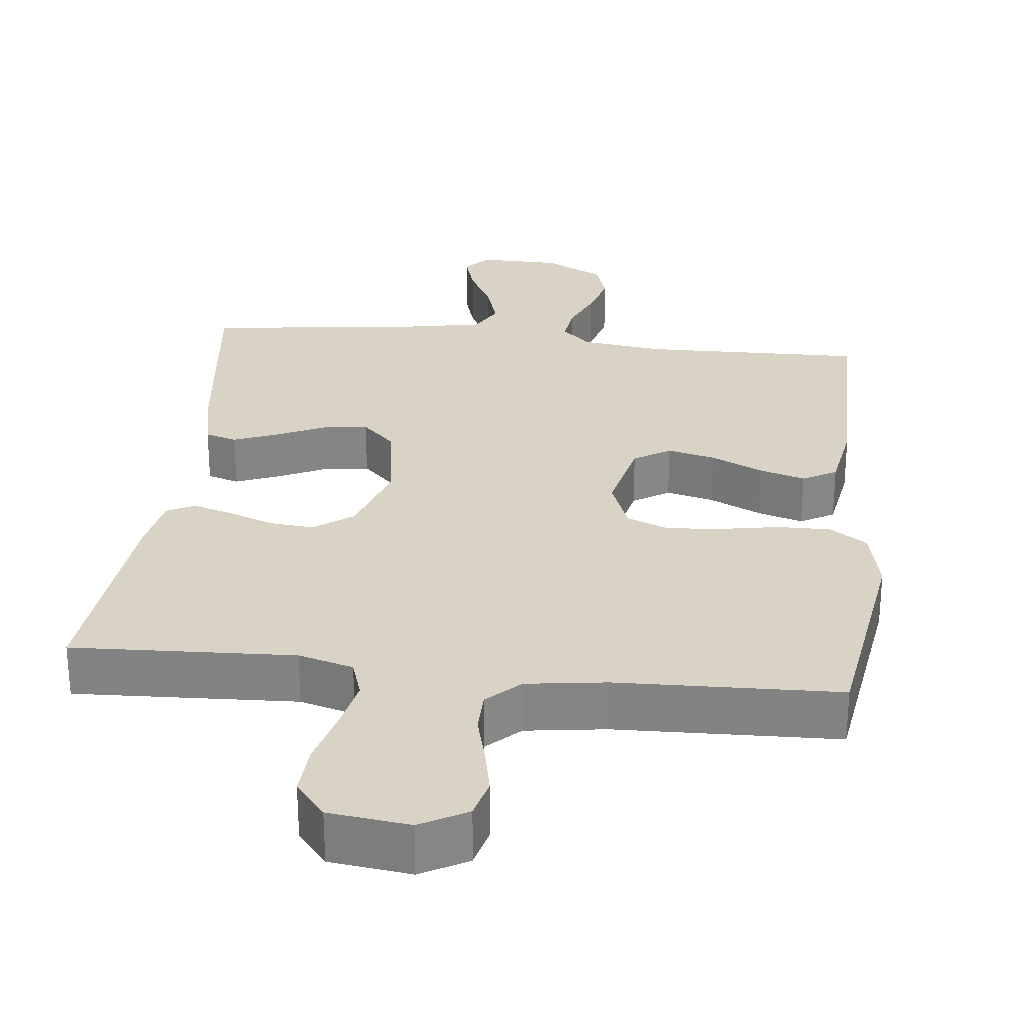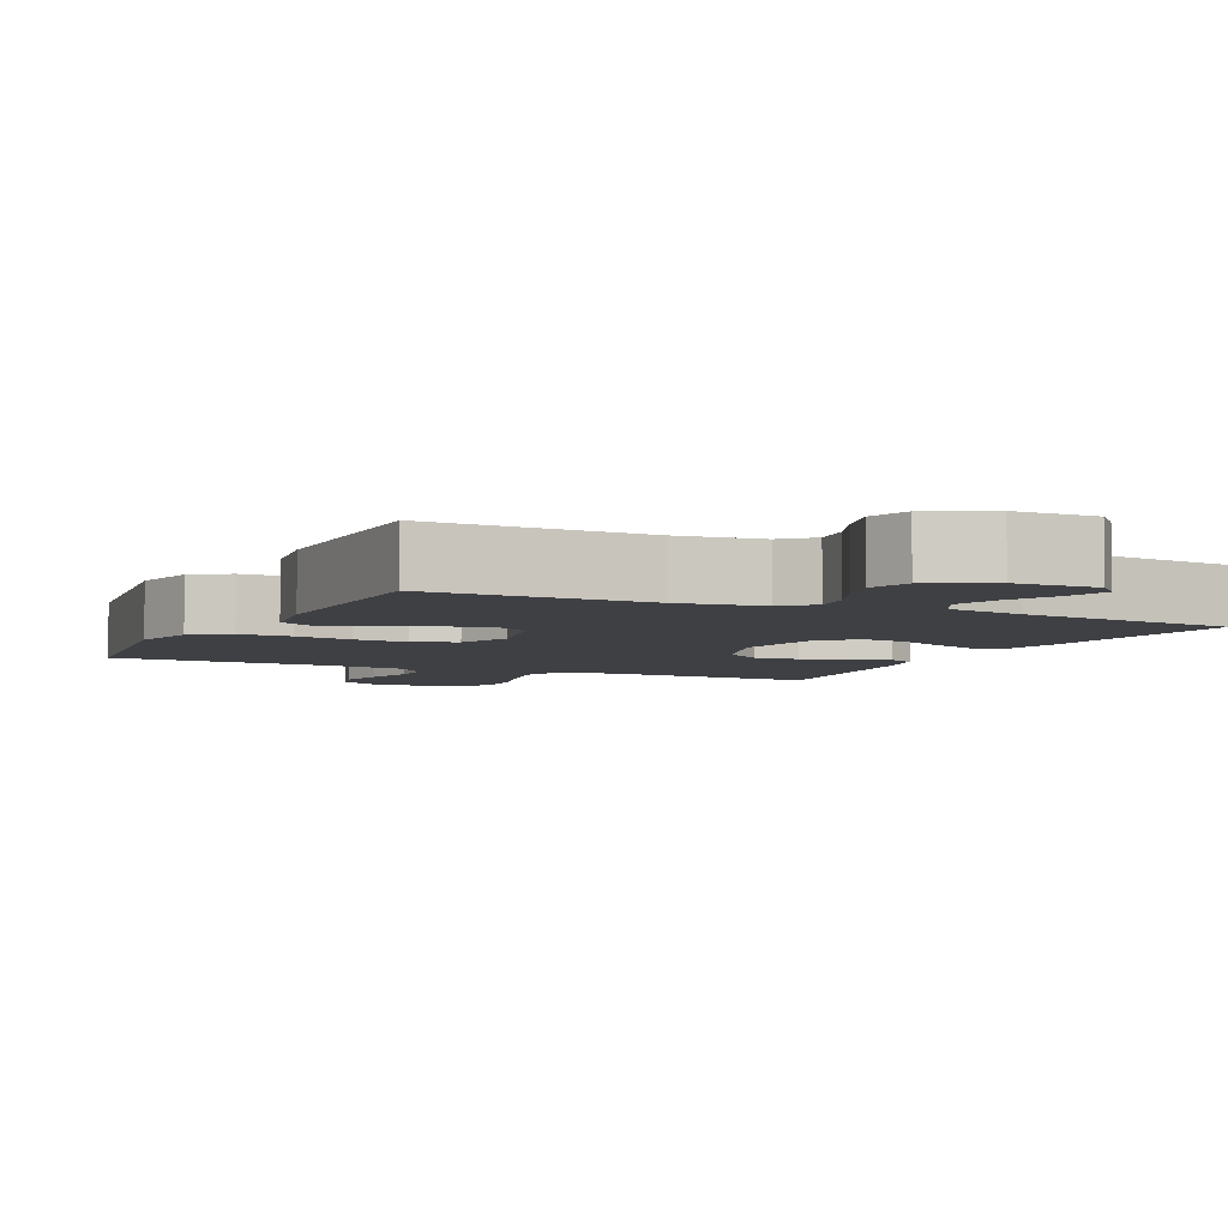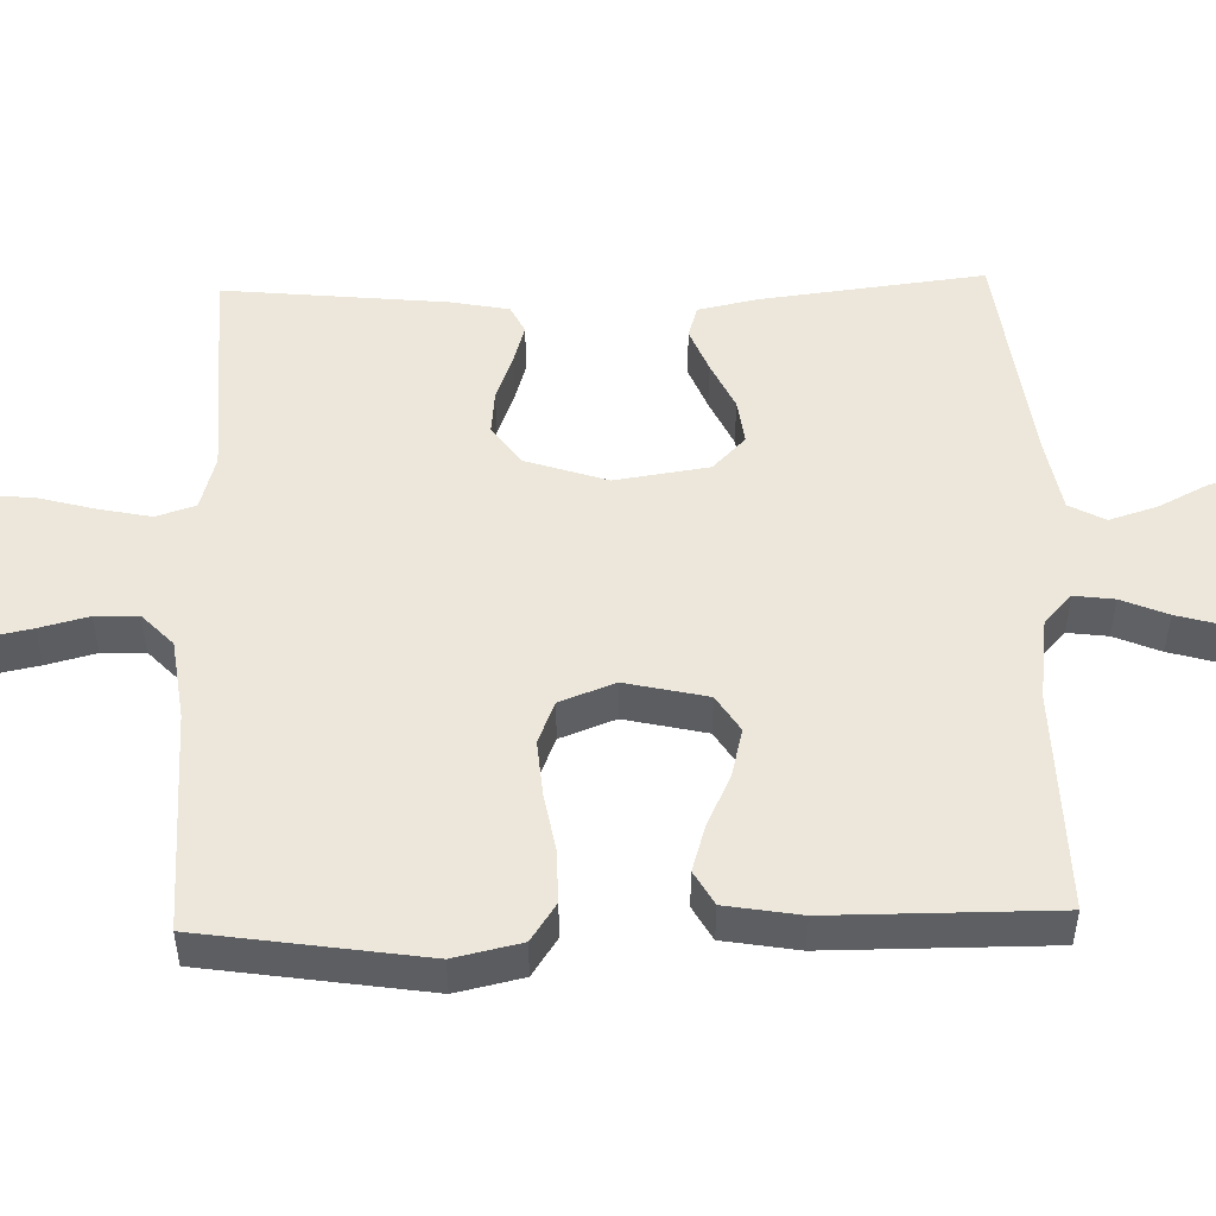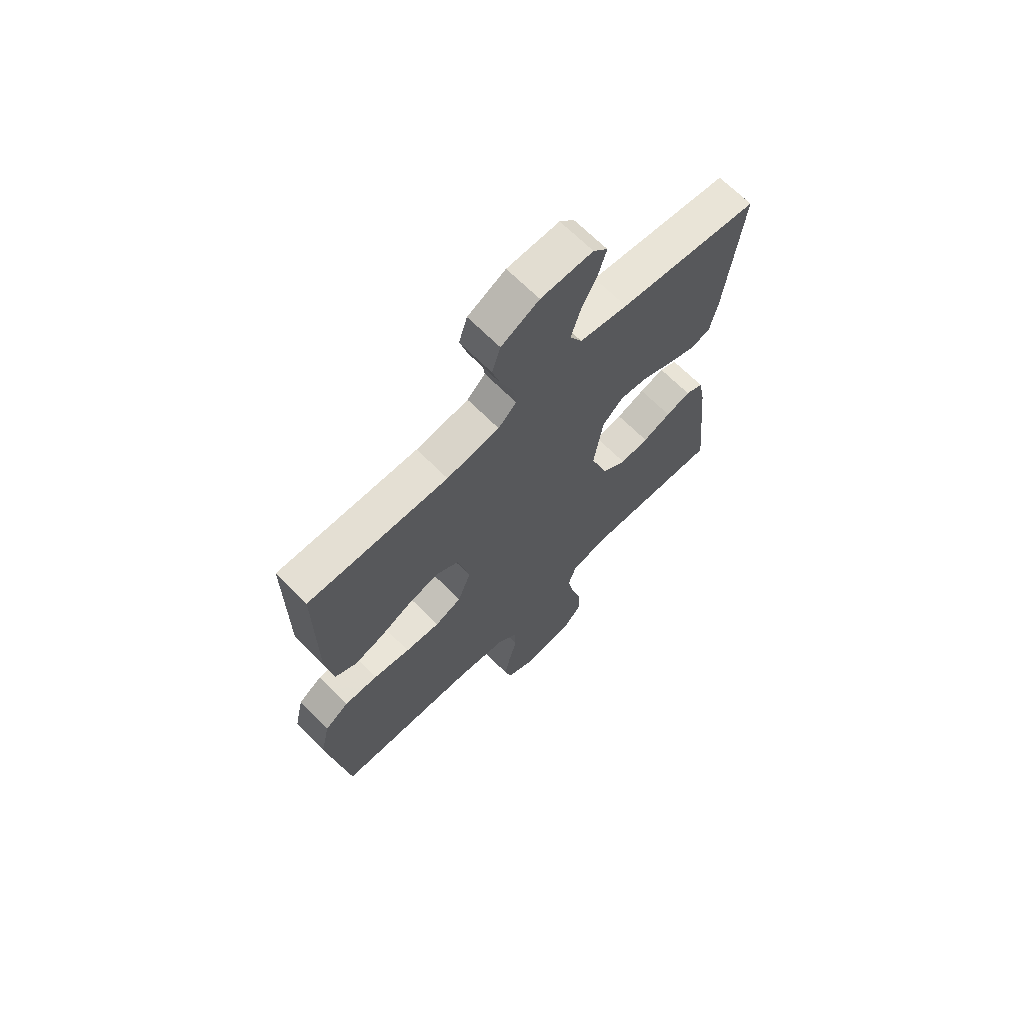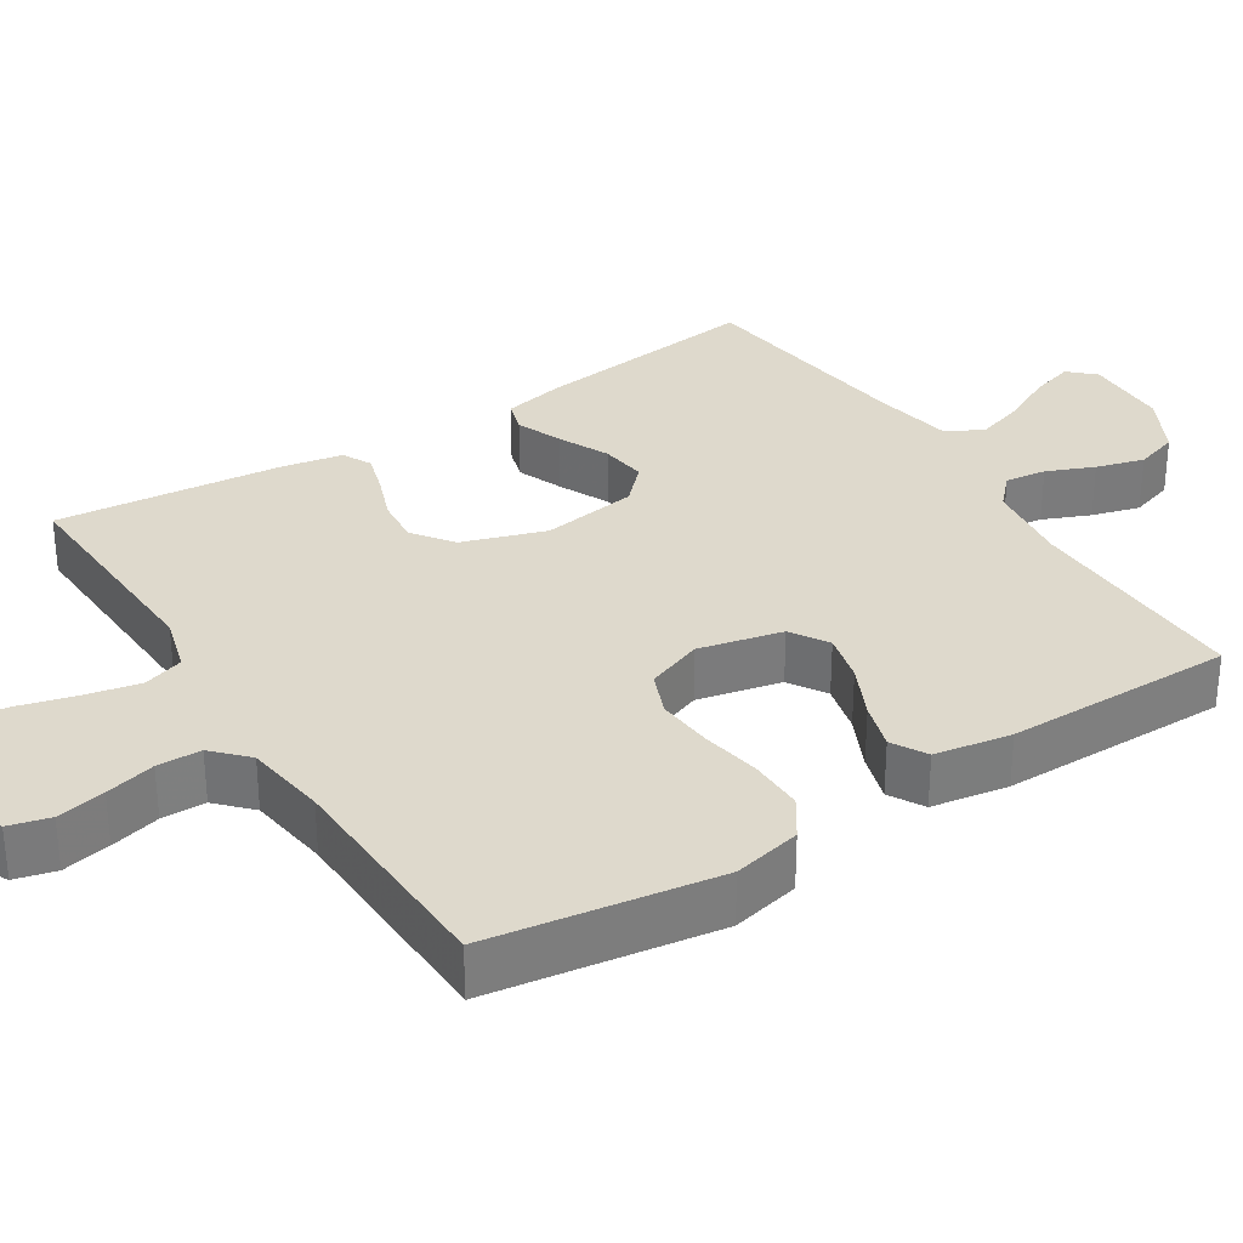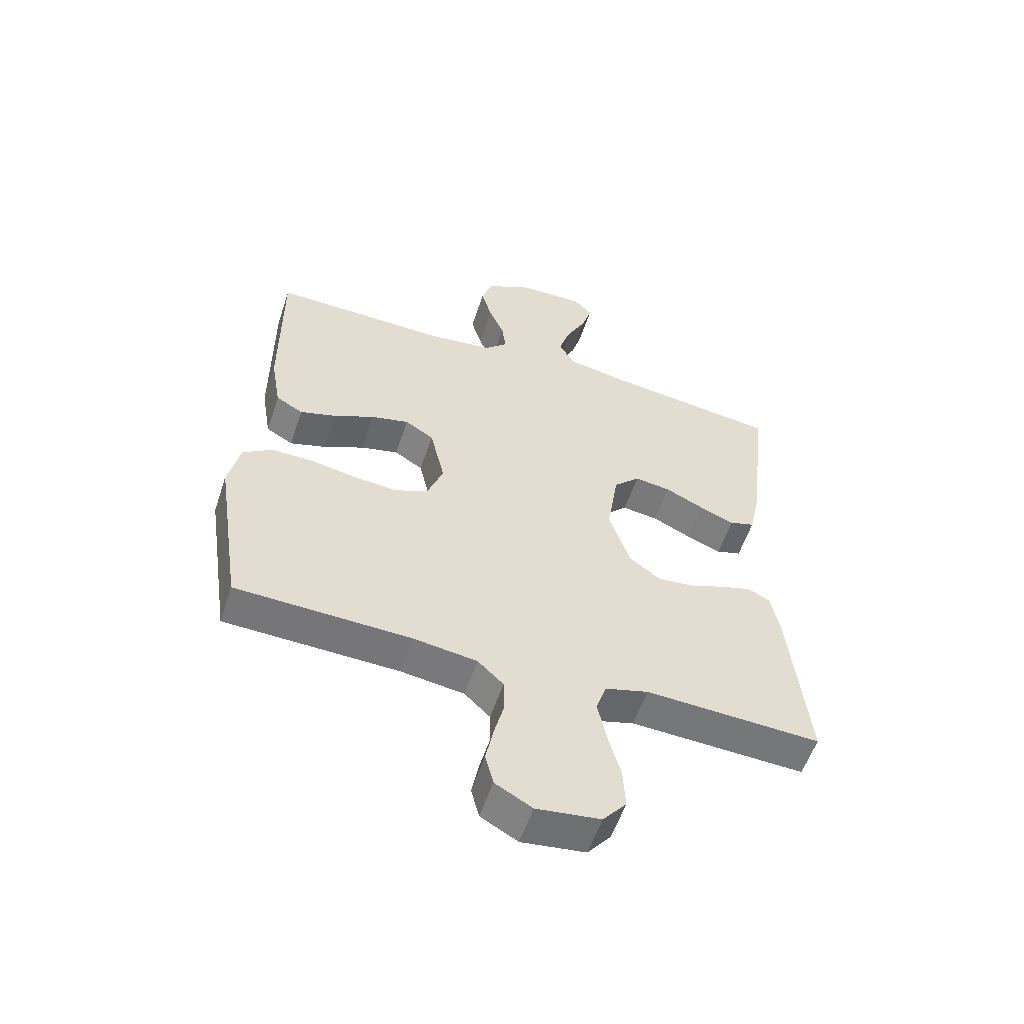
<metadata>
{"format":"obj","ext":"obj","renderer":"f3d","projection":"perspective","resolution":1024,"background":"white","views":[{"elev":28.3,"azim":-173.8,"up":"+Y"},{"elev":-5.0,"azim":-25.5,"up":"+Y"},{"elev":50.3,"azim":-91.6,"up":"+Y"},{"elev":67.6,"azim":-44.8,"up":"+Z"},{"elev":32.0,"azim":-122.5,"up":"+Y"},{"elev":-56.5,"azim":-18.3,"up":"+Z"}]}
</metadata>
<code>
v -0.5 0.07 -0.5
v -0.545 0.07 -0.2
v -0.525 0.07 -0.11
v -0.474 0.07 -0.076
v -0.402 0.07 -0.077
v -0.324 0.07 -0.091
v -0.25 0.07 -0.097
v -0.193 0.07 -0.074
v -0.165 0.07 0
v -0.19 0.07 0.11
v -0.239 0.07 0.141
v -0.304 0.07 0.125
v -0.374 0.07 0.092
v -0.436 0.07 0.073
v -0.482 0.07 0.099
v -0.499 0.07 0.2
v -0.5 0.07 0.5
v -0.2 0.07 0.494
v -0.087 0.07 0.509
v -0.048 0.07 0.546
v -0.055 0.07 0.6
v -0.081 0.07 0.662
v -0.099 0.07 0.725
v -0.081 0.07 0.782
v 0 0.07 0.824
v 0.111 0.07 0.826
v 0.142 0.07 0.793
v 0.125 0.07 0.736
v 0.091 0.07 0.669
v 0.071 0.07 0.605
v 0.097 0.07 0.557
v 0.2 0.07 0.538
v 0.5 0.07 0.5
v 0.464 0.07 0.2
v 0.447 0.07 0.12
v 0.404 0.07 0.107
v 0.344 0.07 0.131
v 0.278 0.07 0.162
v 0.217 0.07 0.17
v 0.172 0.07 0.126
v 0.153 0.07 0
v 0.189 0.07 -0.109
v 0.242 0.07 -0.148
v 0.303 0.07 -0.142
v 0.364 0.07 -0.119
v 0.417 0.07 -0.103
v 0.455 0.07 -0.122
v 0.47 0.07 -0.2
v 0.5 0.07 -0.5
v 0.2 0.07 -0.487
v 0.126 0.07 -0.508
v 0.109 0.07 -0.561
v 0.124 0.07 -0.633
v 0.145 0.07 -0.71
v 0.149 0.07 -0.78
v 0.109 0.07 -0.829
v 0 0.07 -0.843
v -0.063 0.07 -0.808
v -0.077 0.07 -0.754
v -0.064 0.07 -0.69
v -0.047 0.07 -0.624
v -0.048 0.07 -0.566
v -0.092 0.07 -0.524
v -0.2 0.07 -0.509
v -0.5 0 -0.5
v -0.545 0 -0.2
v -0.525 0 -0.11
v -0.474 0 -0.076
v -0.402 0 -0.077
v -0.324 0 -0.091
v -0.25 0 -0.097
v -0.193 0 -0.074
v -0.165 0 0
v -0.19 0 0.11
v -0.239 0 0.141
v -0.304 0 0.125
v -0.374 0 0.092
v -0.436 0 0.073
v -0.482 0 0.099
v -0.499 0 0.2
v -0.5 0 0.5
v -0.2 0 0.494
v -0.087 0 0.509
v -0.048 0 0.546
v -0.055 0 0.6
v -0.081 0 0.662
v -0.099 0 0.725
v -0.081 0 0.782
v 0 0 0.824
v 0.111 0 0.826
v 0.142 0 0.793
v 0.125 0 0.736
v 0.091 0 0.669
v 0.071 0 0.605
v 0.097 0 0.557
v 0.2 0 0.538
v 0.5 0 0.5
v 0.464 0 0.2
v 0.447 0 0.12
v 0.404 0 0.107
v 0.344 0 0.131
v 0.278 0 0.162
v 0.217 0 0.17
v 0.172 0 0.126
v 0.153 0 0
v 0.189 0 -0.109
v 0.242 0 -0.148
v 0.303 0 -0.142
v 0.364 0 -0.119
v 0.417 0 -0.103
v 0.455 0 -0.122
v 0.47 0 -0.2
v 0.5 0 -0.5
v 0.2 0 -0.487
v 0.126 0 -0.508
v 0.109 0 -0.561
v 0.124 0 -0.633
v 0.145 0 -0.71
v 0.149 0 -0.78
v 0.109 0 -0.829
v 0 0 -0.843
v -0.063 0 -0.808
v -0.077 0 -0.754
v -0.064 0 -0.69
v -0.047 0 -0.624
v -0.048 0 -0.566
v -0.092 0 -0.524
v -0.2 0 -0.509
f 59 60 61
f 58 59 61
f 57 58 61
f 56 57 61
f 55 56 61
f 54 55 61
f 53 54 61
f 52 53 61 62
f 51 52 62 63
f 48 49 50
f 47 48 50
f 46 47 50
f 45 46 50
f 44 45 50
f 51 63 64
f 50 51 64
f 44 50 64
f 43 44 64
f 36 37 38
f 35 36 38
f 34 35 38
f 33 34 38
f 32 33 38
f 31 32 38 39
f 30 31 39 40
f 27 28 29
f 26 27 29
f 25 26 29
f 24 25 29
f 23 24 29
f 22 23 29
f 21 22 29
f 20 21 29 30
f 30 40 41
f 20 30 41
f 19 20 41
f 16 17 18
f 15 16 18
f 14 15 18
f 13 14 18
f 12 13 18
f 11 12 18 19
f 4 5 6
f 3 4 6
f 2 3 6
f 1 2 6
f 64 1 6
f 64 6 7
f 64 7 8
f 43 64 8
f 42 43 8
f 19 41 42
f 11 19 42
f 10 11 42
f 9 10 42
f 8 9 42
f 125 124 123
f 125 123 122
f 125 122 121
f 125 121 120
f 125 120 119
f 125 119 118
f 125 118 117
f 126 125 117 116
f 127 126 116 115
f 114 113 112
f 114 112 111
f 114 111 110
f 114 110 109
f 114 109 108
f 128 127 115
f 128 115 114
f 128 114 108
f 128 108 107
f 102 101 100
f 102 100 99
f 102 99 98
f 102 98 97
f 102 97 96
f 103 102 96 95
f 104 103 95 94
f 93 92 91
f 93 91 90
f 93 90 89
f 93 89 88
f 93 88 87
f 93 87 86
f 93 86 85
f 94 93 85 84
f 105 104 94
f 105 94 84
f 105 84 83
f 82 81 80
f 82 80 79
f 82 79 78
f 82 78 77
f 82 77 76
f 83 82 76 75
f 70 69 68
f 70 68 67
f 70 67 66
f 70 66 65
f 70 65 128
f 71 70 128
f 72 71 128
f 72 128 107
f 72 107 106
f 106 105 83
f 106 83 75
f 106 75 74
f 106 74 73
f 106 73 72
f 1 65 66 2
f 2 66 67 3
f 3 67 68 4
f 4 68 69 5
f 5 69 70 6
f 6 70 71 7
f 7 71 72 8
f 8 72 73 9
f 9 73 74 10
f 10 74 75 11
f 11 75 76 12
f 12 76 77 13
f 13 77 78 14
f 14 78 79 15
f 15 79 80 16
f 16 80 81 17
f 17 81 82 18
f 18 82 83 19
f 19 83 84 20
f 20 84 85 21
f 21 85 86 22
f 22 86 87 23
f 23 87 88 24
f 24 88 89 25
f 25 89 90 26
f 26 90 91 27
f 27 91 92 28
f 28 92 93 29
f 29 93 94 30
f 30 94 95 31
f 31 95 96 32
f 32 96 97 33
f 33 97 98 34
f 34 98 99 35
f 35 99 100 36
f 36 100 101 37
f 37 101 102 38
f 38 102 103 39
f 39 103 104 40
f 40 104 105 41
f 41 105 106 42
f 42 106 107 43
f 43 107 108 44
f 44 108 109 45
f 45 109 110 46
f 46 110 111 47
f 47 111 112 48
f 48 112 113 49
f 49 113 114 50
f 50 114 115 51
f 51 115 116 52
f 52 116 117 53
f 53 117 118 54
f 54 118 119 55
f 55 119 120 56
f 56 120 121 57
f 57 121 122 58
f 58 122 123 59
f 59 123 124 60
f 60 124 125 61
f 61 125 126 62
f 62 126 127 63
f 63 127 128 64
f 64 128 65 1

</code>
